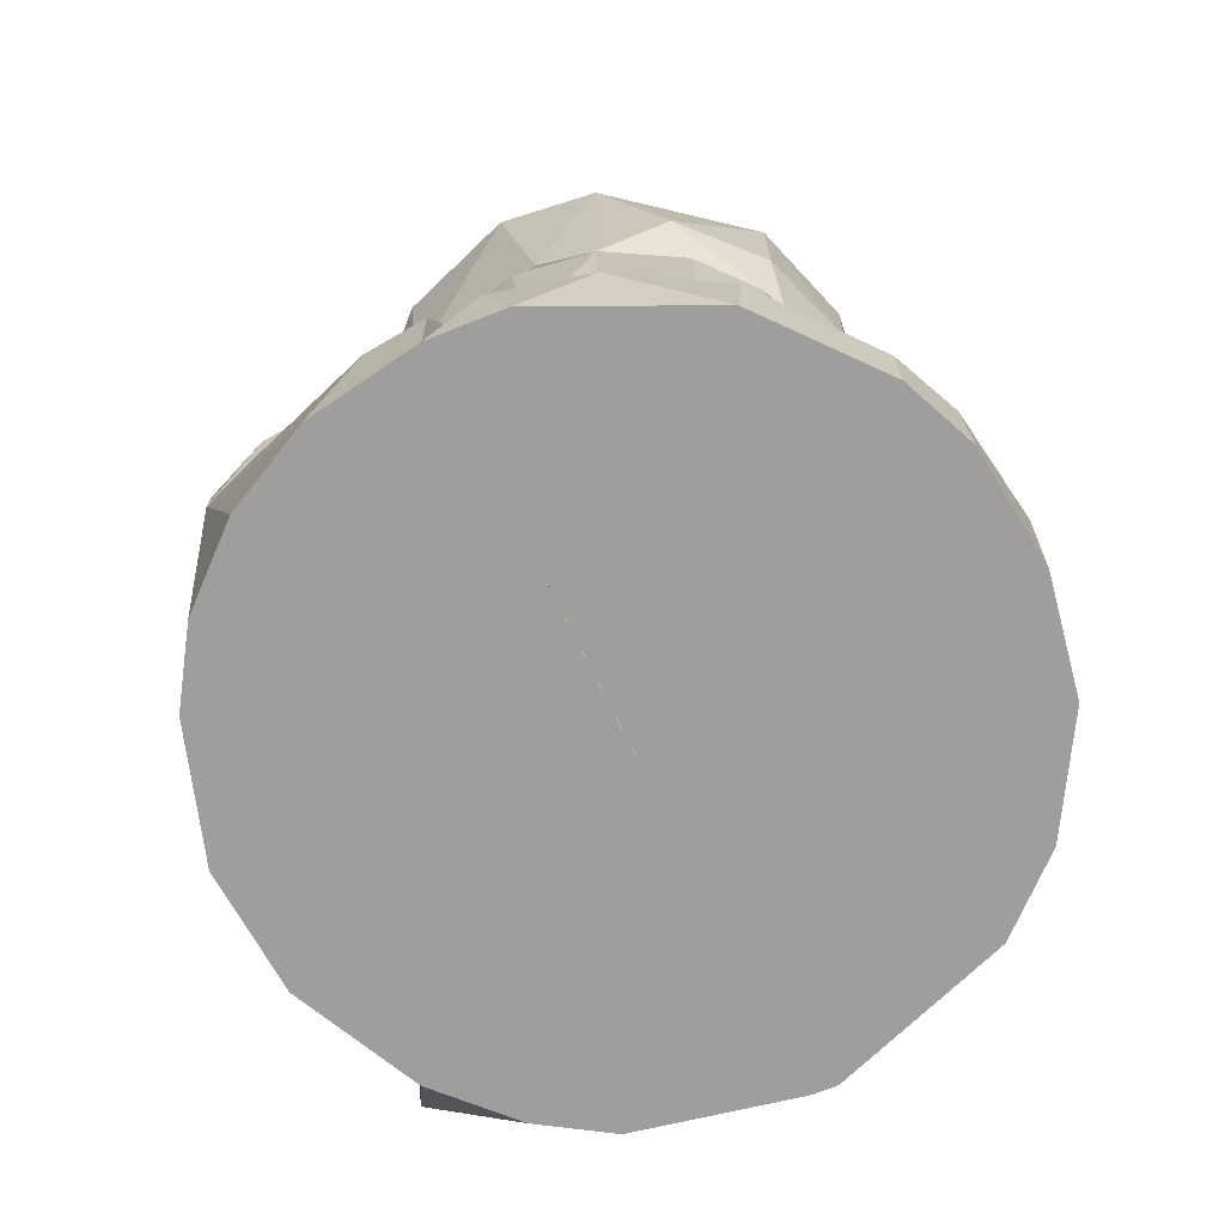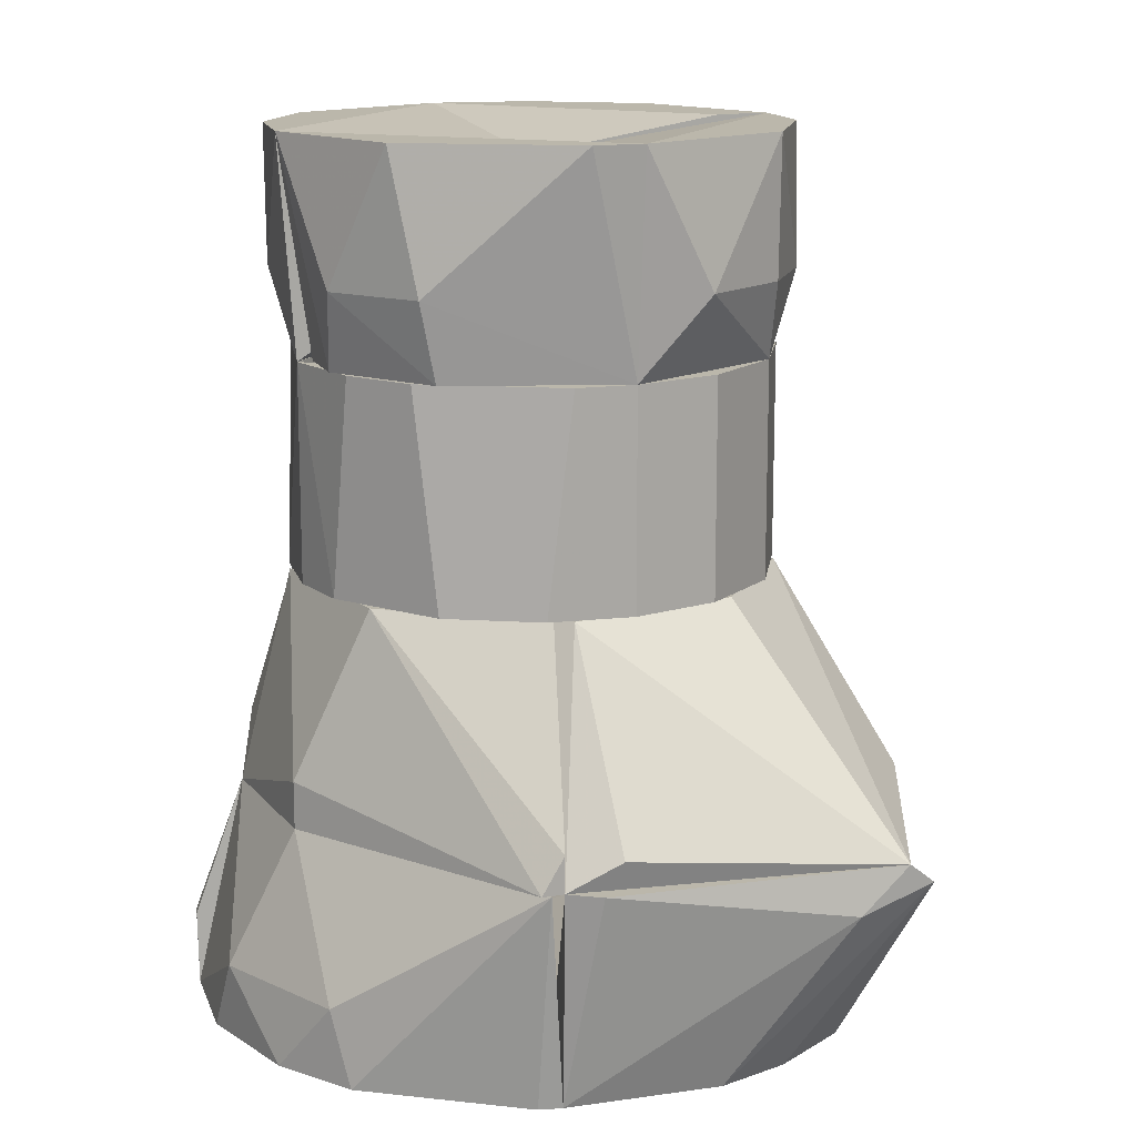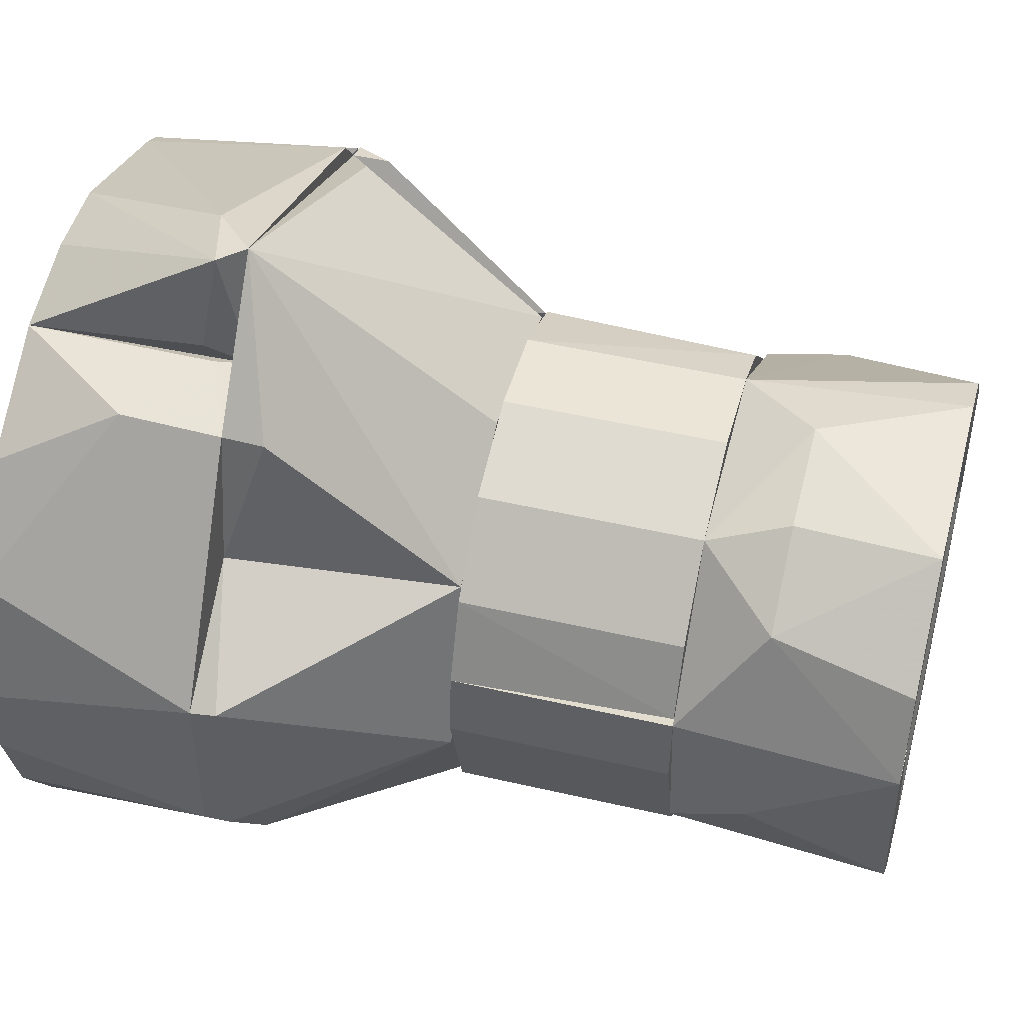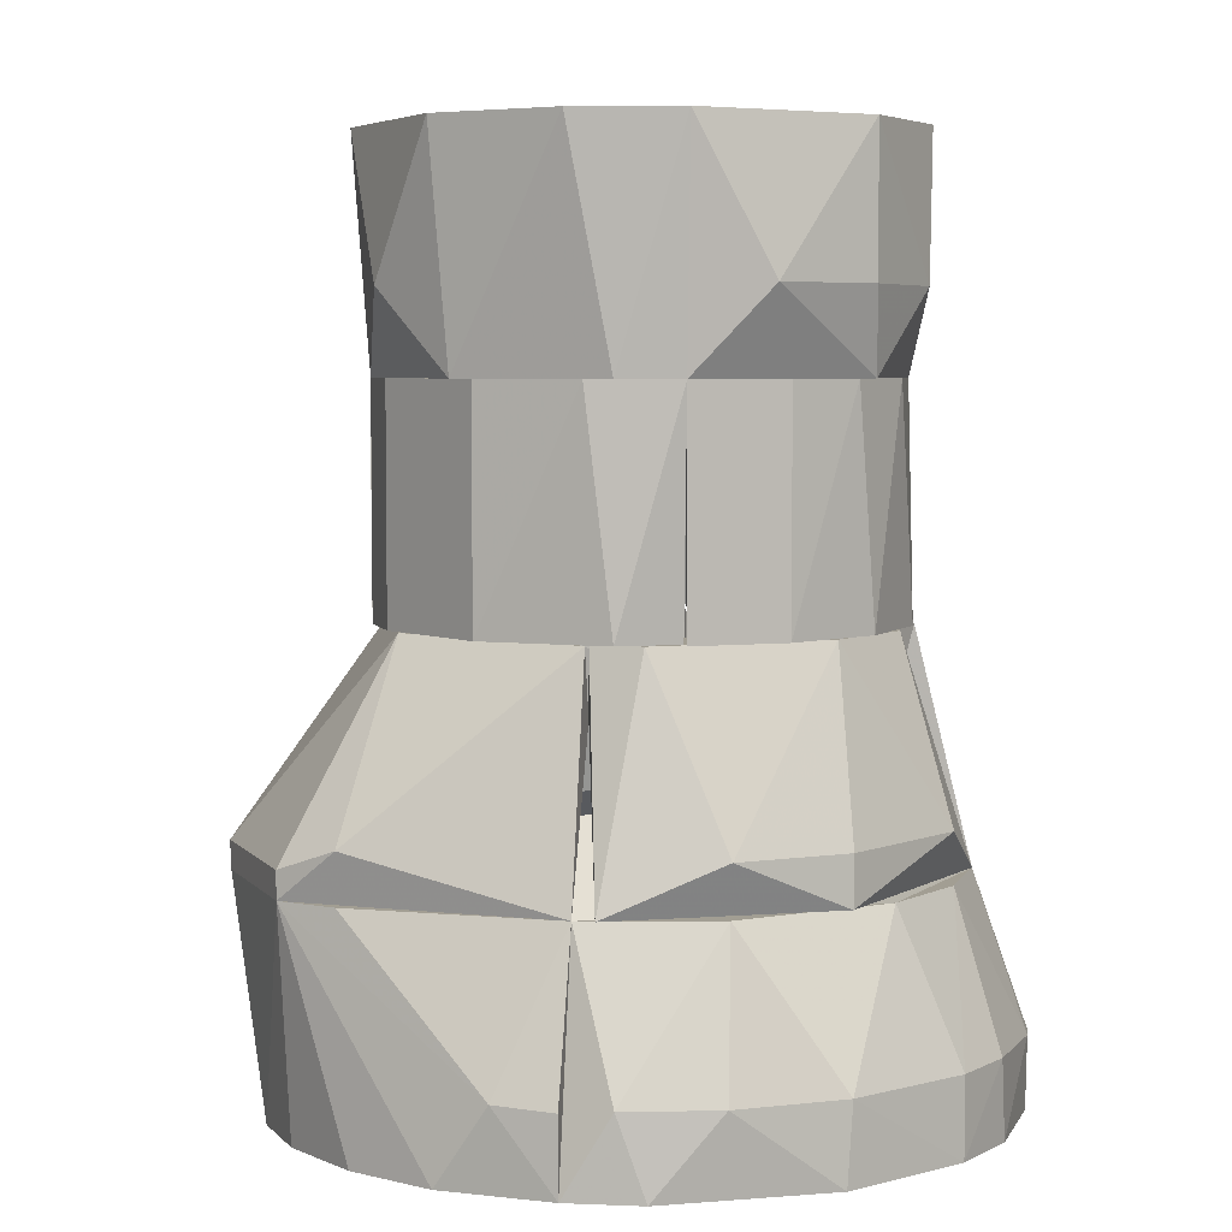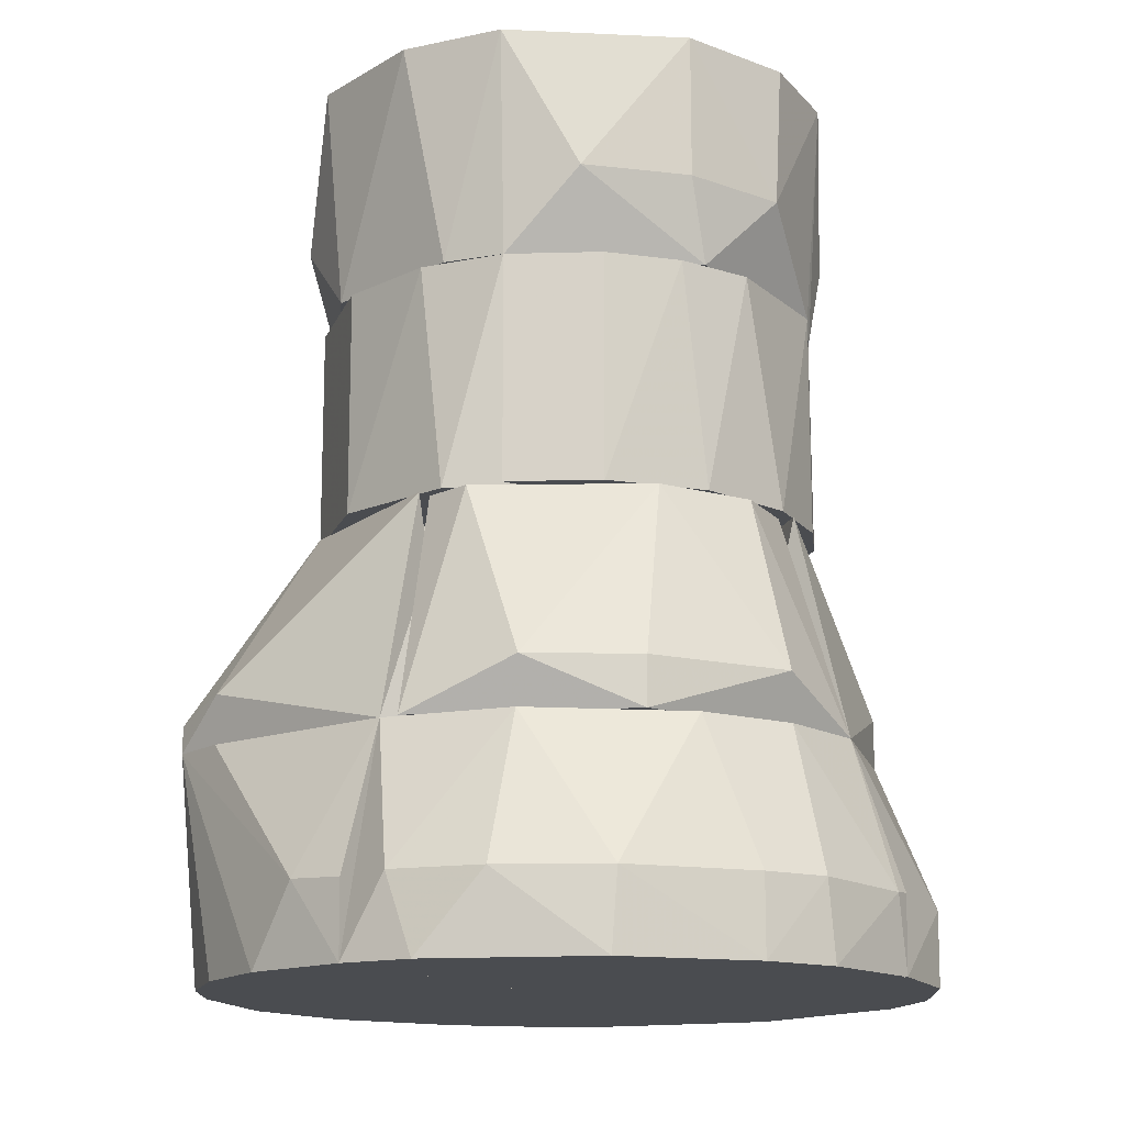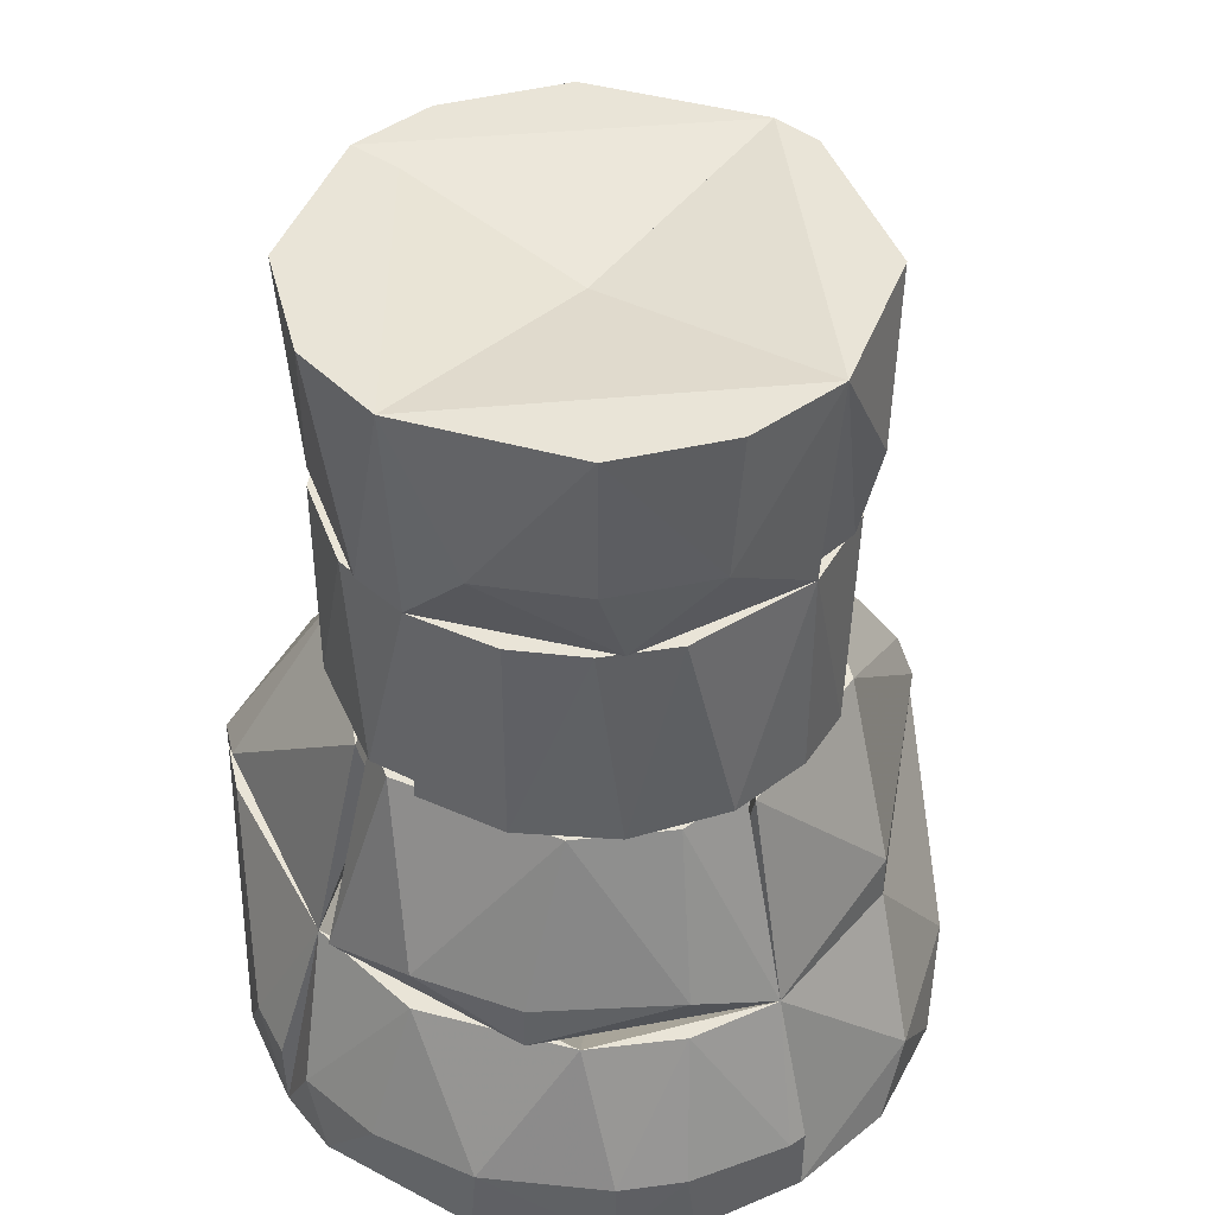
<metadata>
{"format":"obj","ext":"obj","renderer":"f3d","projection":"perspective","resolution":1024,"background":"white","views":[{"elev":-71.0,"azim":-6.3,"up":"+Z"},{"elev":14.2,"azim":143.0,"up":"+Z"},{"elev":47.2,"azim":-75.2,"up":"+Y"},{"elev":5.0,"azim":-20.8,"up":"+Z"},{"elev":-14.7,"azim":1.3,"up":"+Z"},{"elev":43.1,"azim":25.6,"up":"+Z"}]}
</metadata>
<code>
v 0.03749 -0.008546 0.1035
v 0.008013 0.03507 0.1035
v 0.03505 -0.007991 0.069
v 0.01748 0.0343 0.1035
v 0.008565 0.03749 0.069
v 0.03229 0.02097 0.069
v 0.0343 0.01748 0.1035
v 0.03845 0.002015 0.069
v 0.02097 0.03229 0.069
v 0.03749 -0.008546 0.069
v 0.008565 0.03749 0.1035
v 0.03803 0.006023 0.1035
f 1 2 3
f 2 1 4
f 5 3 2
f 6 3 5
f 7 4 1
f 7 6 4
f 8 6 7
f 8 3 6
f 9 5 4
f 9 4 6
f 9 6 5
f 10 1 3
f 10 3 8
f 10 8 1
f 11 2 4
f 11 4 5
f 11 5 2
f 12 7 1
f 12 1 8
f 12 8 7
v -0.03229 -0.02097 0.1035
v -0.008548 -0.03749 0.1035
v -0.03505 0.007991 0.1035
v -0.03505 0.007991 0.069
v -0.01748 -0.0343 0.069
v -0.03845 -0.002015 0.069
v -0.007995 -0.03507 0.069
v -0.03229 -0.02097 0.069
v -0.03845 -0.002015 0.1035
v -0.02097 -0.03229 0.1035
v -0.03749 0.008546 0.1035
v -0.03749 0.008546 0.069
f 13 14 15
f 16 17 18
f 19 14 17
f 19 17 16
f 19 15 14
f 19 16 15
f 20 13 18
f 20 18 17
f 21 13 15
f 21 18 13
f 22 13 20
f 22 20 17
f 22 17 14
f 22 14 13
f 23 18 21
f 23 21 15
f 23 15 16
f 24 16 18
f 24 18 23
f 24 23 16
v 0.03749 -0.008546 0.069
v 0.02097 -0.03229 0.069
v -0.008548 -0.03749 0.069
v -0.007995 -0.03507 0.1035
v 0.006023 -0.03803 0.1035
v 0.03749 -0.008546 0.1035
v 0.02722 -0.02722 0.1035
v 0.006023 -0.03803 0.069
v 0.03229 -0.02097 0.069
v -0.008548 -0.03749 0.1035
v 0.01748 -0.0343 0.1035
v 0.03505 -0.007991 0.069
f 25 26 27
f 28 29 30
f 31 30 29
f 32 27 26
f 32 29 27
f 33 26 25
f 33 31 26
f 33 25 30
f 33 30 31
f 34 27 29
f 34 29 28
f 34 28 27
f 35 29 32
f 35 32 26
f 35 26 31
f 35 31 29
f 36 25 27
f 36 27 28
f 36 30 25
f 36 28 30
v -0.03505 0.007991 0.1035
v 0.008565 0.03749 0.069
v 0.008565 0.03749 0.1035
v -0.02097 0.03229 0.1035
v -0.02097 0.03229 0.069
v -0.03749 0.008546 0.069
v -0.03229 0.02097 0.1035
v -0.006023 0.03803 0.069
v -0.006023 0.03803 0.1035
v -0.03229 0.02097 0.069
v -0.03719 0.009965 0.1035
v -0.03505 0.007991 0.069
f 37 38 39
f 40 37 39
f 41 38 42
f 43 40 41
f 43 37 40
f 44 38 41
f 44 41 40
f 44 39 38
f 45 40 39
f 45 39 44
f 45 44 40
f 46 41 42
f 46 43 41
f 47 43 46
f 47 46 42
f 47 42 37
f 47 37 43
f 48 37 42
f 48 42 38
f 48 38 37
v -0.01414 -0.02191 0
v 0.01915 -0.04283 0.0345
v 0.02709 -0.04782 0
v -0.01942 -0.0516 0
v -0.02523 -0.03956 0.0345
v -0.02944 -0.04626 1.418e-06
v -0.006114 -0.04662 0.0345
v 0.007611 -0.05452 0.012
v 0.006764 -0.05463 -0
v -0.009534 -0.05416 0.012
v -0.02326 -0.04984 0.012
v 0.0271 -0.04783 0.01191
f 49 50 51
f 49 51 52
f 53 50 49
f 54 49 52
f 54 53 49
f 55 56 50
f 55 50 53
f 57 52 51
f 57 51 56
f 58 52 57
f 58 57 56
f 58 56 55
f 59 54 52
f 59 52 58
f 59 53 54
f 59 55 53
f 59 58 55
f 60 51 50
f 60 50 56
f 60 56 51
v 0.01881 0.03066 0.059
v 0.03402 -0.01797 0.069
v 0.02014 0.03277 0.069
v 0.04691 0.002948 0.042
v 0.04119 -0.02247 0.0345
v 0.03719 0.009965 0.069
v 0.034 0.04844 0.0345
v 0.02215 0.03596 0.042
v 0.04691 0.002959 0.0345
v 0.03062 0.04944 0.0403
v 0.03188 -0.01662 0.059
v 0.03062 0.04944 0.0345
f 61 62 63
f 64 62 65
f 66 64 67
f 66 63 62
f 66 62 64
f 68 61 63
f 69 65 67
f 69 67 64
f 69 64 65
f 70 68 63
f 70 63 66
f 70 66 67
f 71 61 68
f 71 68 65
f 71 65 62
f 71 62 61
f 72 68 70
f 72 70 67
f 72 67 65
f 72 65 68
v -0.057 -0.01246 0.0345
v -0.02523 -0.03956 0.0345
v -0.057 0.005028 0.0345
v -0.01414 -0.0219 0
v -0.02944 -0.04626 1.418e-06
v -0.0547 0.003582 0
v -0.02954 -0.04641 0.01153
v -0.03687 -0.04087 0.012
v -0.04262 -0.03497 0
v -0.05022 -0.02275 0
v -0.0544 -0.008979 0
v -0.051 -0.01998 0.0345
f 73 74 75
f 76 75 74
f 76 74 77
f 78 75 76
f 78 73 75
f 79 77 74
f 79 74 80
f 79 80 77
f 81 77 80
f 81 73 82
f 81 80 73
f 83 77 81
f 83 81 82
f 83 73 78
f 83 82 73
f 83 76 77
f 83 78 76
f 84 74 73
f 84 73 80
f 84 80 74
v 0.0138 -0.03594 0.069
v 0.03188 -0.01662 0.069
v -0.0138 -0.03594 0.069
v -0.01942 -0.03031 0.059
v 0.04119 -0.02247 0.0345
v -0.02262 -0.04121 0.0345
v 0.01173 -0.04552 0.0345
v -0.01939 -0.03033 0.069
v 0.03218 -0.03426 0.042
v 0.0118 -0.0455 0.042
v -0.005855 -0.04664 0.042
v 0.02722 -0.02722 0.069
f 85 86 87
f 88 86 89
f 88 89 90
f 91 90 89
f 92 87 86
f 92 86 88
f 92 90 87
f 92 88 90
f 93 94 91
f 93 91 89
f 93 85 94
f 95 90 91
f 95 91 94
f 95 94 85
f 95 85 87
f 95 87 90
f 96 86 85
f 96 85 93
f 96 89 86
f 96 93 89
v 0.001269 0.002616 0
v 0.01915 -0.04283 0.0345
v 0.04119 -0.02247 0.0345
v -0.01414 -0.02191 0
v 0.02709 -0.04782 0
v 0.04783 -0.02664 0
v 0.0271 -0.04783 0.01191
v 0.0359 -0.04184 0.01199
v 0.03218 -0.03426 0.0345
v 0.04665 -0.02922 0.01149
v 0.03687 -0.04087 -0
v 0.04798 -0.02673 0.01169
f 97 98 99
f 100 97 101
f 100 101 98
f 100 98 97
f 102 101 97
f 102 97 99
f 103 98 101
f 103 101 104
f 105 98 103
f 105 103 104
f 105 104 106
f 105 106 99
f 105 99 98
f 107 102 106
f 107 106 104
f 107 101 102
f 107 104 101
f 108 102 99
f 108 99 106
f 108 106 102
v 0.03062 0.04944 0.0345
v -0.01943 0.04983 0.0345
v 0.01663 0.02718 0
v 0.02687 0.05395 0.0345
v 0.02882 0.04658 0
v -0.006764 0.05463 0
v -0.02091 0.05077 0
v -0.02113 0.07089 0.03105
v -0.01689 0.07022 0.0345
v 0.005406 0.05487 -0
v -0.02269 0.05512 0.02835
v -0.009106 0.06839 0.02757
f 109 110 111
f 110 109 112
f 113 111 114
f 113 112 109
f 113 109 111
f 115 116 114
f 115 111 110
f 115 114 111
f 117 110 112
f 117 116 110
f 118 114 116
f 118 113 114
f 119 110 116
f 119 116 115
f 119 115 110
f 120 113 118
f 120 116 117
f 120 118 116
f 120 112 113
f 120 117 112
v -0.057 0.01395 0.03863
v -0.03093 0.02285 0.069
v -0.03809 0.02735 0.0345
v -0.03803 -0.006023 0.069
v -0.057 -0.01234 0.03865
v -0.02074 -0.03242 0.069
v -0.057 -0.01246 0.0345
v -0.02523 -0.03956 0.0345
v -0.057 0.01325 0.0345
v -0.02882 0.02152 0.059
v -0.01942 -0.03031 0.059
v -0.051 -0.01998 0.042
f 121 122 123
f 124 122 121
f 124 121 125
f 124 126 122
f 127 125 121
f 127 123 128
f 129 121 123
f 129 123 127
f 129 127 121
f 130 128 123
f 130 123 122
f 130 122 126
f 131 126 128
f 131 128 130
f 131 130 126
f 132 125 127
f 132 127 128
f 132 126 124
f 132 124 125
f 132 128 126
v 0.03993 -0.009103 0.138
v 1.092e-05 7.951e-06 0.133
v 0.03505 -0.007991 0.1035
v 0.03519 0.02114 0.116
v 0.008565 0.03749 0.1035
v 0.0168 0.03745 0.138
v 0.03745 0.0168 0.138
v 0.03229 0.02097 0.1035
v 0.009109 0.03987 0.138
v 1.092e-05 7.951e-06 0.126
v 0.04067 0.005549 0.116
v 0.03845 0.002015 0.1035
f 133 134 135
f 136 137 138
f 139 138 133
f 139 136 138
f 140 135 137
f 140 137 136
f 141 138 137
f 141 137 134
f 141 133 138
f 141 134 133
f 142 135 134
f 142 134 137
f 142 137 135
f 143 140 136
f 143 136 139
f 143 139 133
f 144 133 135
f 144 143 133
f 144 135 140
f 144 140 143
v 1.092e-05 7.951e-06 0.133
v -0.008548 -0.03749 0.1035
v -0.009092 -0.03987 0.138
v 0.03993 -0.009103 0.138
v 0.03749 -0.008546 0.1035
v 0.019 -0.03637 0.138
v 0.02097 -0.03229 0.1035
v 1.092e-05 7.951e-06 0.126
v 0.03204 -0.02566 0.116
v 0.01901 -0.0364 0.116
v 0.03305 -0.02427 0.138
v 0.002752 -0.04096 0.116
f 145 146 147
f 145 148 149
f 145 147 148
f 150 148 147
f 151 146 149
f 152 149 146
f 152 146 145
f 152 145 149
f 153 154 151
f 153 149 148
f 153 151 149
f 153 150 154
f 155 148 150
f 155 150 153
f 155 153 148
f 156 146 151
f 156 151 154
f 156 154 150
f 156 150 147
f 156 147 146
v -0.03714 -0.01747 0.138
v -0.009092 -0.03987 0.138
v -0.03146 0.00717 0.138
v -0.03749 0.008546 0.1035
v 6.403e-06 -1.182e-05 0.126
v -0.008548 -0.03749 0.1035
v -0.01748 -0.0343 0.1035
v -0.03996 0.009111 0.138
v -0.0343 -0.01748 0.1035
v 6.403e-06 -1.182e-05 0.133
v -0.024 -0.0333 0.138
v -0.04076 -0.004827 0.116
f 157 158 159
f 160 159 161
f 162 163 160
f 162 160 161
f 162 158 163
f 162 161 158
f 164 157 159
f 164 159 160
f 165 160 163
f 166 159 158
f 166 158 161
f 166 161 159
f 167 157 165
f 167 165 163
f 167 163 158
f 167 158 157
f 168 160 165
f 168 165 157
f 168 157 164
f 168 164 160
v 6.403e-06 -1.182e-05 0.133
v 0.008565 0.03749 0.1035
v 0.009109 0.03987 0.138
v -0.03996 0.009111 0.138
v -0.03749 0.008546 0.1035
v -0.01933 0.03621 0.138
v -0.02097 0.03229 0.1035
v 6.403e-06 -1.182e-05 0.126
v -0.03158 0.02622 0.116
v -0.01868 0.03655 0.116
v -0.03447 0.02228 0.138
v -0.002752 0.04096 0.116
f 169 170 171
f 172 173 169
f 172 169 171
f 174 172 171
f 175 170 173
f 176 169 173
f 176 173 170
f 176 170 169
f 177 178 175
f 177 173 172
f 177 175 173
f 177 174 178
f 179 172 174
f 179 174 177
f 179 177 172
f 180 170 175
f 180 175 178
f 180 178 174
f 180 174 171
f 180 171 170
v 0.03062 0.04944 0.0345
v 0.02215 0.03596 0.042
v -0.03809 0.02735 0.0345
v -0.01689 0.07022 0.0345
v -0.034 0.04855 0.04093
v -0.03093 0.02285 0.069
v -0.009965 0.03719 0.069
v 0.01748 0.0343 0.069
v -0.03384 0.04867 0.0345
v 0.01881 0.03066 0.059
v 0.01881 0.03066 0.069
v 0.02336 0.05395 0.03904
f 181 182 183
f 184 181 183
f 185 183 186
f 185 186 184
f 187 188 184
f 187 184 186
f 187 186 188
f 189 184 183
f 189 183 185
f 189 185 184
f 190 183 182
f 190 186 183
f 190 182 181
f 191 181 188
f 191 190 181
f 191 188 186
f 191 186 190
f 192 188 181
f 192 181 184
f 192 184 188
v 0.04119 -0.02247 0.0345
v 0.001215 0.00265 0
v 0.04783 -0.02664 0
v 0.03277 0.0492 0.0345
v 0.03212 0.04481 -0
v 0.0544 0.008979 -0
v 0.04691 0.002959 0.0345
v 0.05497 -0.004203 0.01199
v 0.05022 0.02275 -0
v 0.02882 0.04658 0
v 0.0516 0.01942 0.012
v 0.05419 -0.01017 -0
f 193 194 195
f 194 193 196
f 197 195 194
f 198 195 197
f 199 196 193
f 200 193 195
f 200 199 193
f 201 197 196
f 201 198 197
f 202 194 196
f 202 196 197
f 202 197 194
f 203 198 201
f 203 196 199
f 203 201 196
f 203 199 200
f 203 200 198
f 204 195 198
f 204 198 200
f 204 200 195
v -0.01414 -0.0219 0
v -0.01943 0.04983 0.0345
v -0.057 0.005028 0.0345
v 0.01663 0.02718 0
v -0.03856 0.03941 0
v -0.0547 0.003582 0
v -0.02091 0.05077 0
v -0.03384 0.04867 0.0345
v -0.057 0.01325 0.0345
v -0.04971 0.02385 0
v -0.03345 0.04897 0.01867
v -0.02172 0.05128 0.02933
f 205 206 207
f 208 205 209
f 208 206 205
f 210 209 205
f 210 205 207
f 211 206 208
f 211 208 209
f 212 207 206
f 213 207 212
f 213 210 207
f 214 209 210
f 214 210 213
f 214 213 212
f 215 209 214
f 215 214 212
f 215 211 209
f 216 211 215
f 216 215 212
f 216 206 211
f 216 212 206

</code>
